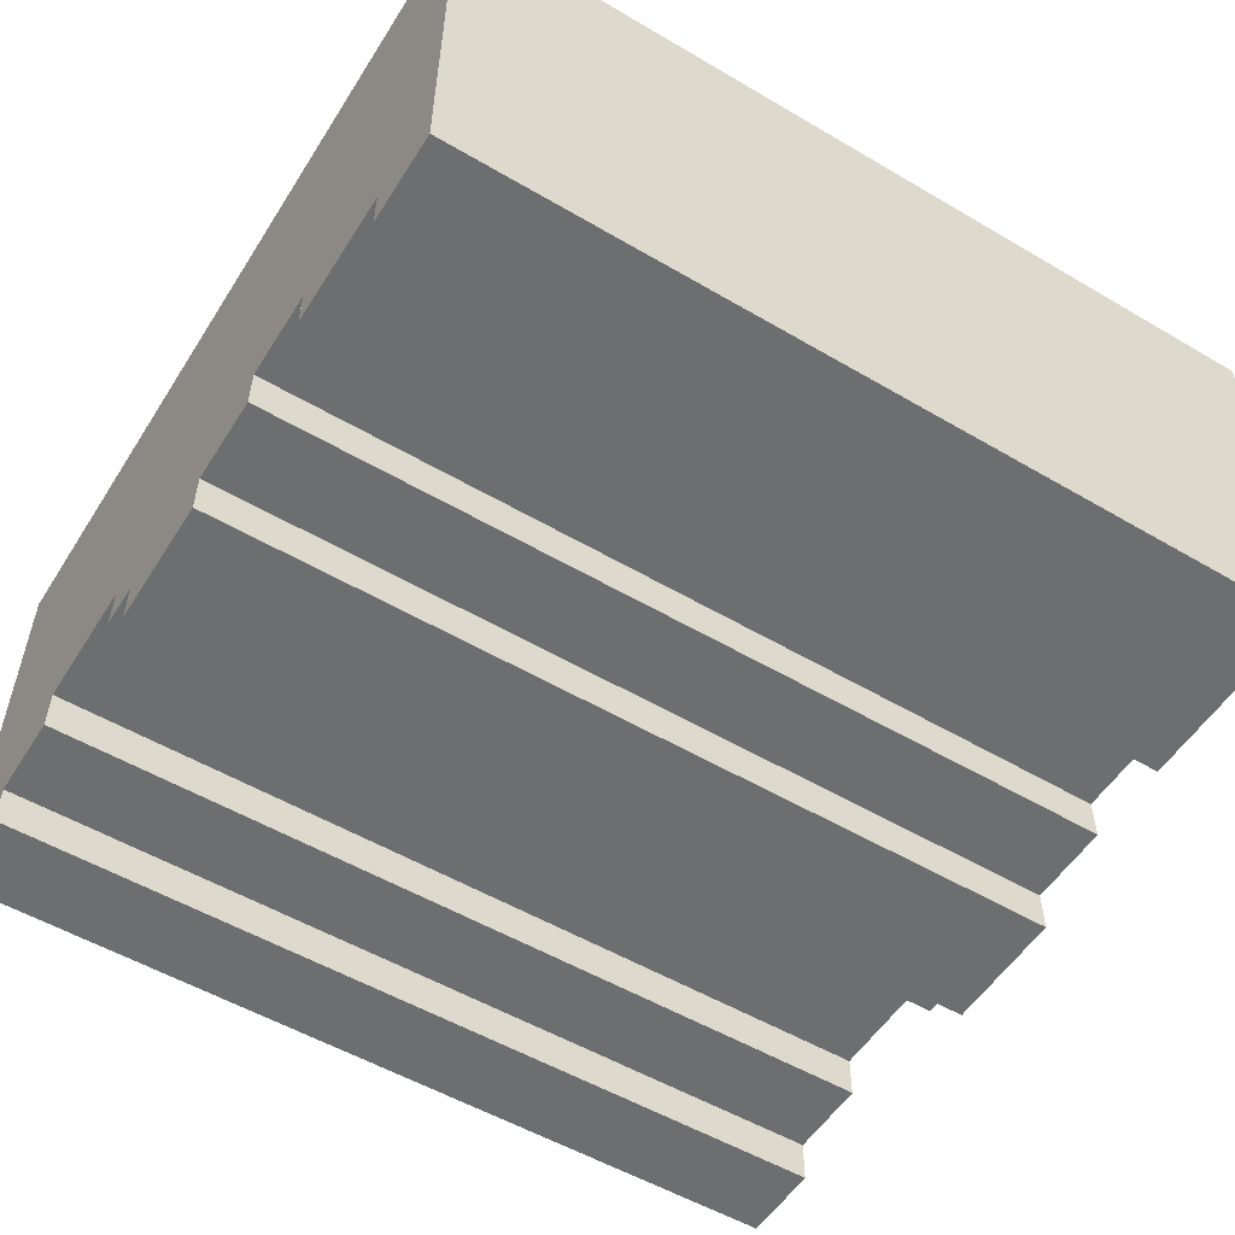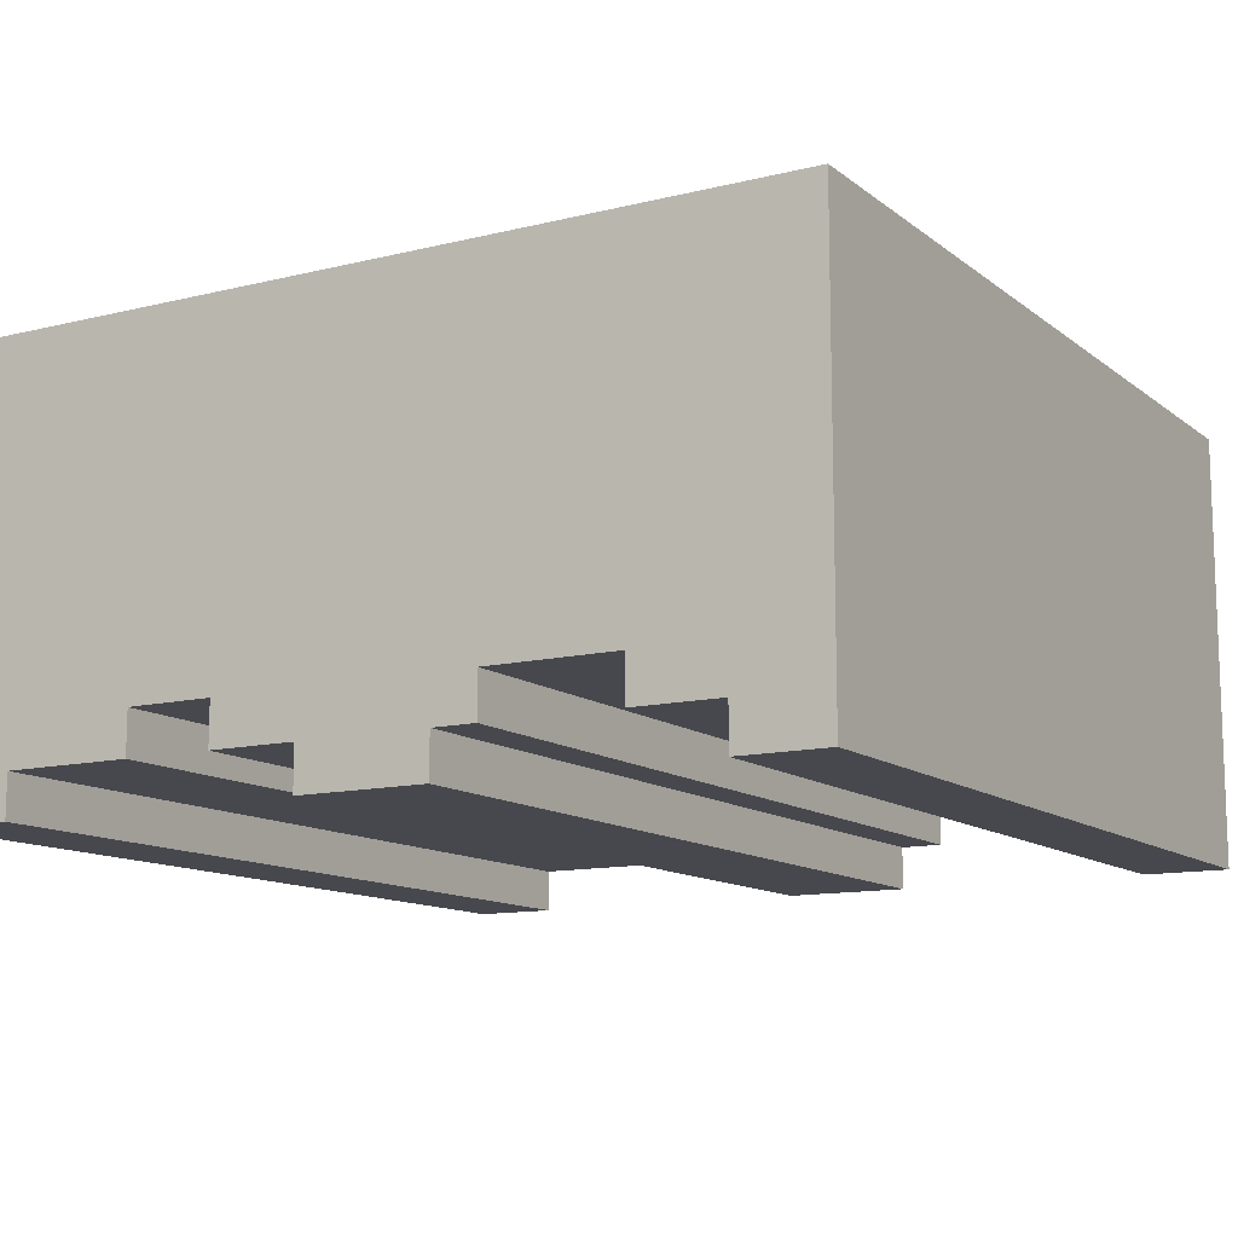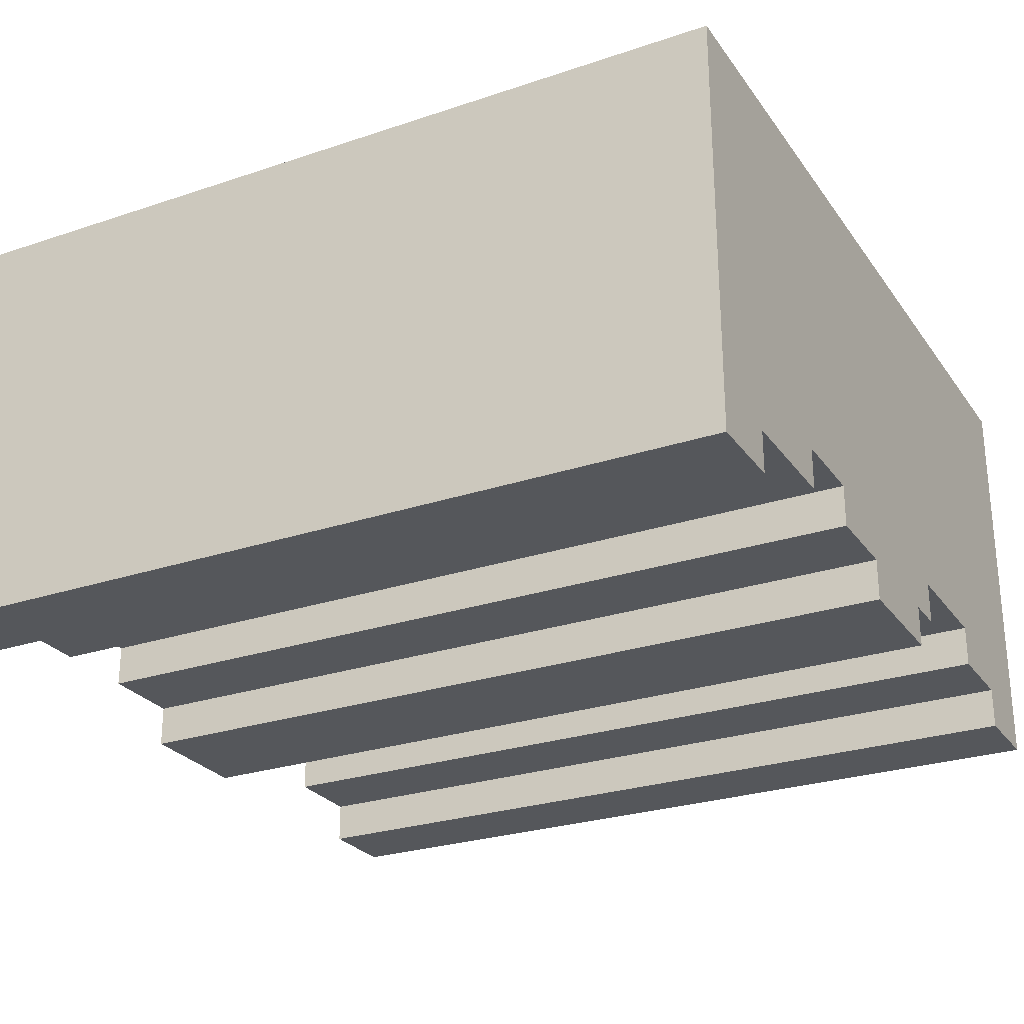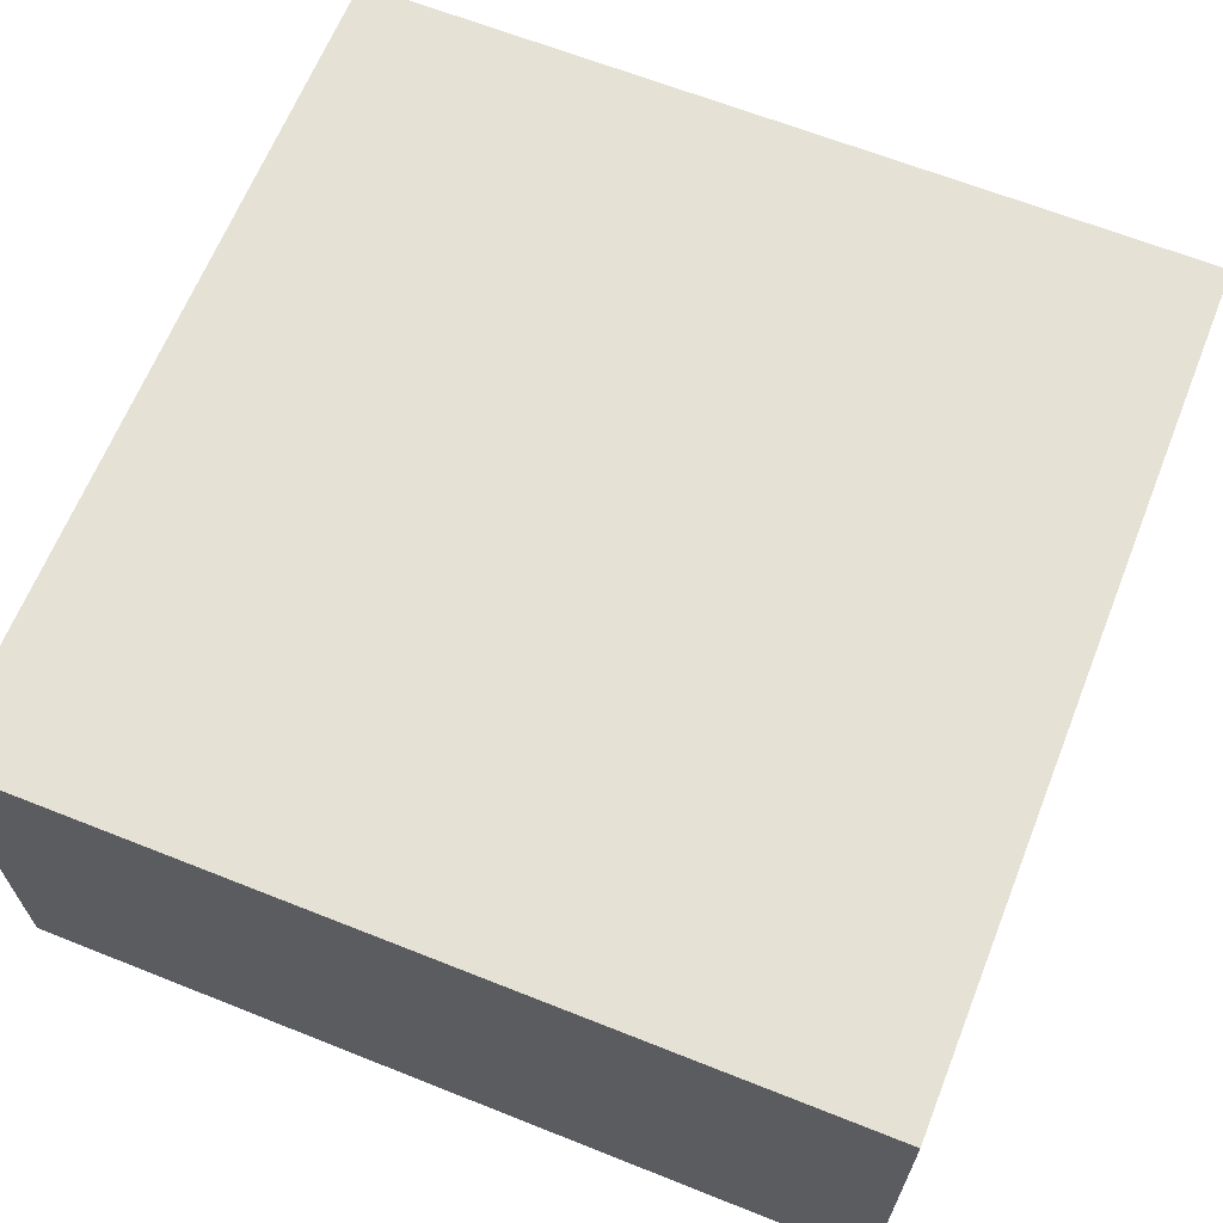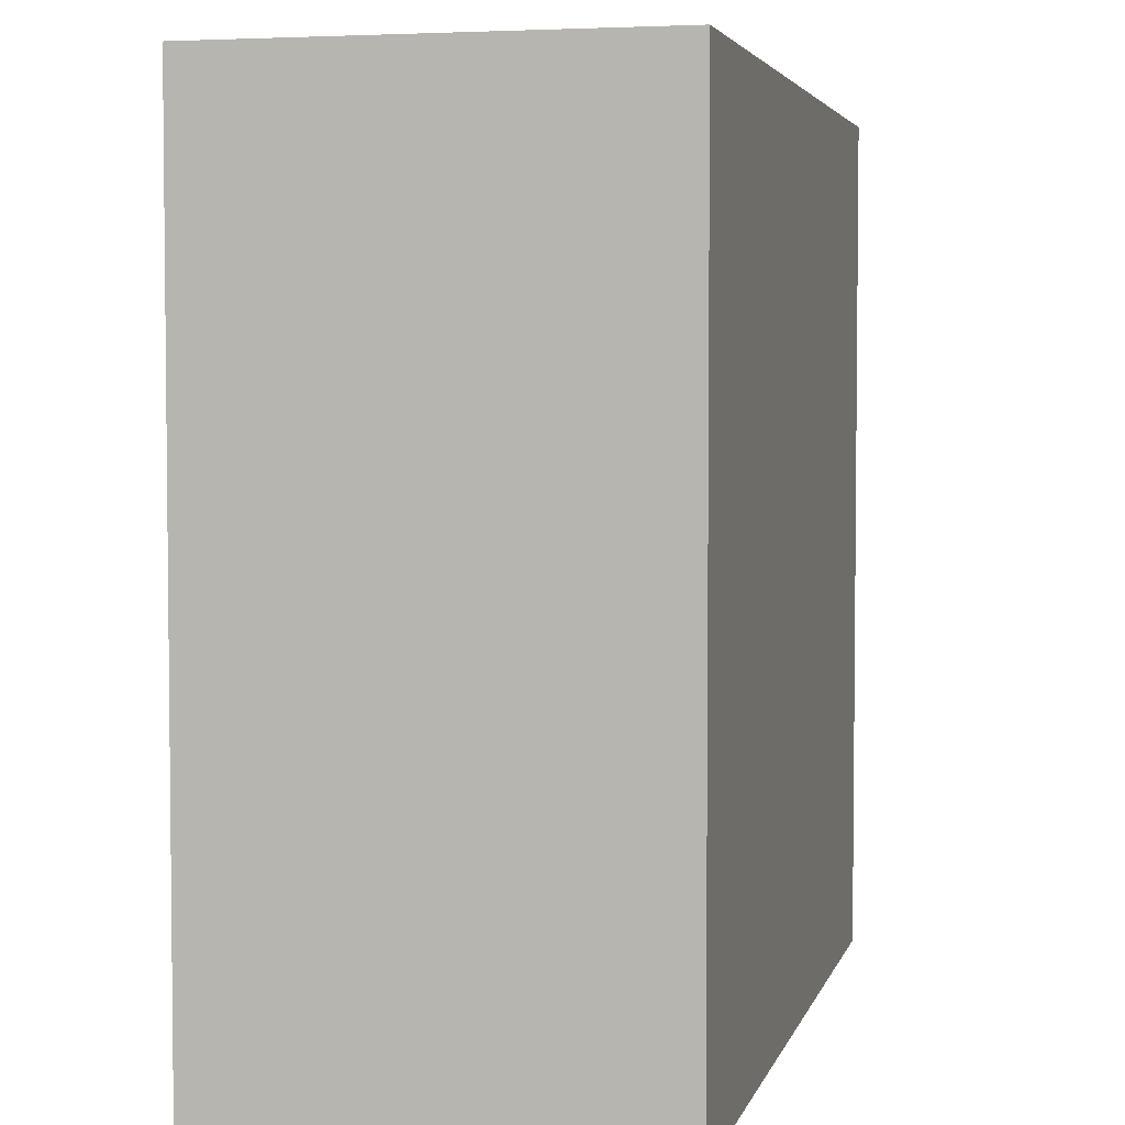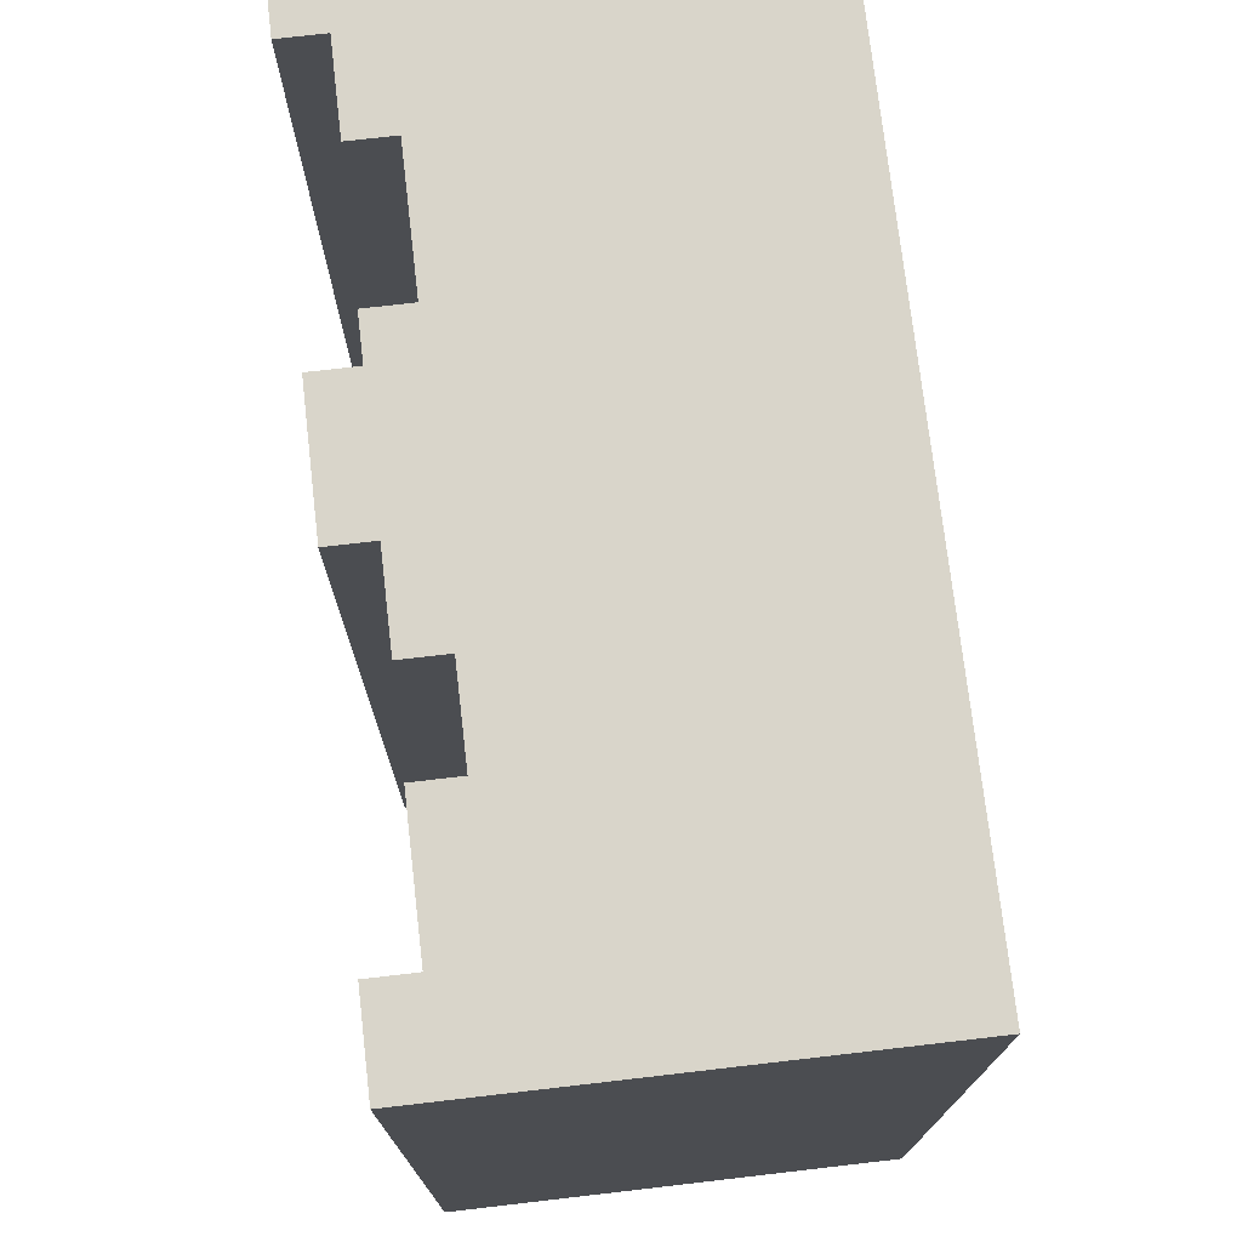
<metadata>
{"format":"obj","ext":"obj","renderer":"f3d","projection":"perspective","resolution":1024,"background":"white","views":[{"elev":-54.3,"azim":-121.9,"up":"+Z"},{"elev":-11.9,"azim":30.5,"up":"+Z"},{"elev":-26.6,"azim":-62.3,"up":"+Z"},{"elev":65.1,"azim":-68.2,"up":"+Z"},{"elev":4.0,"azim":-76.5,"up":"+Y"},{"elev":74.4,"azim":-96.6,"up":"+Y"}]}
</metadata>
<code>
o
v -1 0 1
v -1 0 0
v -1 2 1
v -1 2 0
v -0.3 0 0.2
v -0.3 0 0.1
v -0.3 2 0.2
v -0.3 2 0.1
v -0.1 0 0.1
v -0.1 0 0
v -0.1 2 0.1
v -0.1 2 0
v 0.6 0 0.2
v 0.6 0 0.1
v 0.6 2 0.2
v 0.6 2 0.1
v 0.8 0 0.1
v 0.8 0 0
v 0.8 2 0.1
v 0.8 2 0
v -0.8 0 0.1
v -0.8 0 0
v -0.8 2 0.1
v -0.8 2 0
v -0.5 0 0.2
v -0.5 0 0.1
v -0.5 2 0.2
v -0.5 2 0.1
v 0.2 0 0.1
v 0.2 0 0
v 0.2 2 0.1
v 0.2 2 0
v 0.3 0 0.2
v 0.3 0 0.1
v 0.3 2 0.2
v 0.3 2 0.1
v 1 0 1
v 1 0 0
v 1 2 1
v 1 2 0
v -1 0 1
v -1 2 1
v 1 0 1
v 1 2 1
v -0.5 0 0.2
v -0.5 2 0.2
v -0.3 0 0.2
v -0.3 2 0.2
v 0.3 0 0.2
v 0.3 2 0.2
v 0.6 0 0.2
v 0.6 2 0.2
v -0.8 0 0.1
v -0.8 2 0.1
v -0.5 0 0.1
v -0.5 2 0.1
v -0.3 0 0.1
v -0.3 2 0.1
v -0.1 0 0.1
v -0.1 2 0.1
v 0.2 0 0.1
v 0.2 2 0.1
v 0.3 0 0.1
v 0.3 2 0.1
v 0.6 0 0.1
v 0.6 2 0.1
v 0.8 0 0.1
v 0.8 2 0.1
v -1 0 0
v -1 2 0
v -0.8 0 0
v -0.8 2 0
v -0.1 0 0
v -0.1 2 0
v 0.2 0 0
v 0.2 2 0
v 0.8 0 0
v 0.8 2 0
v 1 0 0
v 1 2 0
v -1 0 1
v 1 0 1
v -0.5 0 0.2
v -0.3 0 0.2
v 0.3 0 0.2
v 0.6 0 0.2
v -0.8 0 0.1
v -0.5 0 0.1
v -0.3 0 0.1
v -0.1 0 0.1
v 0.2 0 0.1
v 0.3 0 0.1
v 0.6 0 0.1
v 0.8 0 0.1
v -1 0 0
v -0.8 0 0
v -0.1 0 0
v 0.2 0 0
v 0.8 0 0
v 1 0 0
v -1 2 1
v 1 2 1
v -0.5 2 0.2
v -0.3 2 0.2
v 0.3 2 0.2
v 0.6 2 0.2
v -0.8 2 0.1
v -0.5 2 0.1
v -0.3 2 0.1
v -0.1 2 0.1
v 0.2 2 0.1
v 0.3 2 0.1
v 0.6 2 0.1
v 0.8 2 0.1
v -1 2 0
v -0.8 2 0
v -0.1 2 0
v 0.2 2 0
v 0.8 2 0
v 1 2 0
f 3 2 1
f 4 2 3
f 7 6 5
f 8 6 7
f 11 10 9
f 12 10 11
f 15 14 13
f 16 14 15
f 19 18 17
f 20 18 19
f 21 22 23
f 23 22 24
f 25 26 27
f 27 26 28
f 29 30 31
f 31 30 32
f 33 34 35
f 35 34 36
f 37 38 39
f 39 38 40
f 43 42 41
f 44 42 43
f 45 46 47
f 47 46 48
f 49 50 51
f 51 50 52
f 53 54 55
f 55 54 56
f 57 58 59
f 59 58 60
f 61 62 63
f 63 62 64
f 65 66 67
f 67 66 68
f 69 70 71
f 71 70 72
f 73 74 75
f 75 74 76
f 77 78 79
f 79 78 80
f 83 82 81
f 84 82 83
f 85 82 84
f 86 82 85
f 87 83 81
f 88 83 87
f 89 85 84
f 90 85 89
f 91 85 90
f 92 85 91
f 93 82 86
f 94 82 93
f 95 87 81
f 96 87 95
f 97 91 90
f 98 91 97
f 99 82 94
f 100 82 99
f 101 102 103
f 103 102 104
f 104 102 105
f 105 102 106
f 101 103 107
f 107 103 108
f 104 105 109
f 109 105 110
f 110 105 111
f 111 105 112
f 106 102 113
f 113 102 114
f 101 107 115
f 115 107 116
f 110 111 117
f 117 111 118
f 114 102 119
f 119 102 120

</code>
